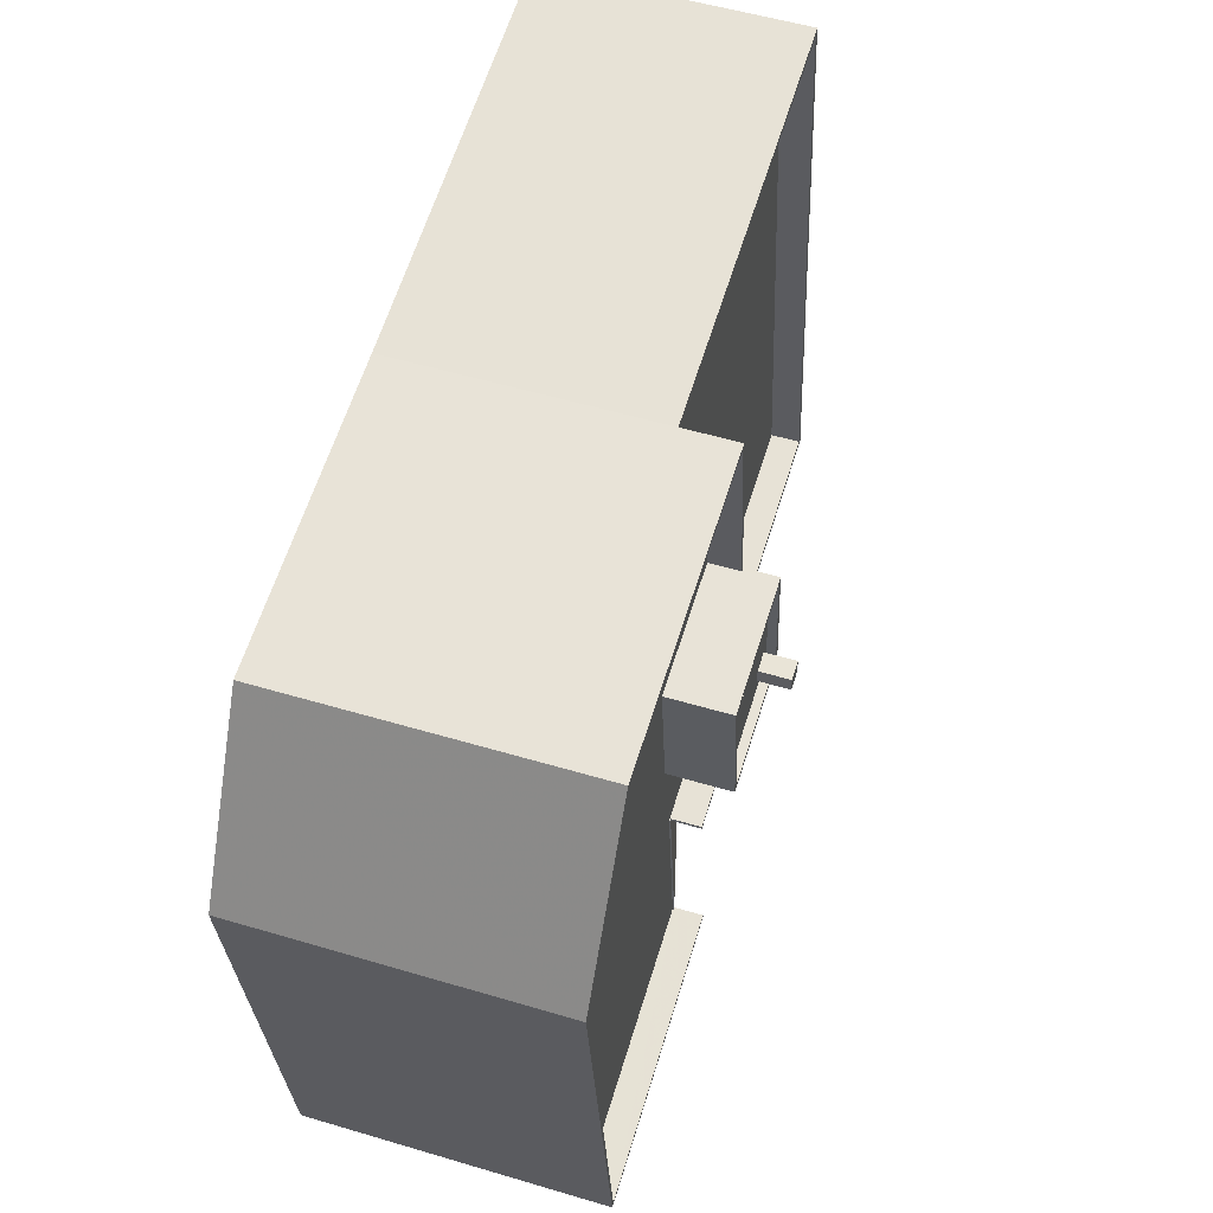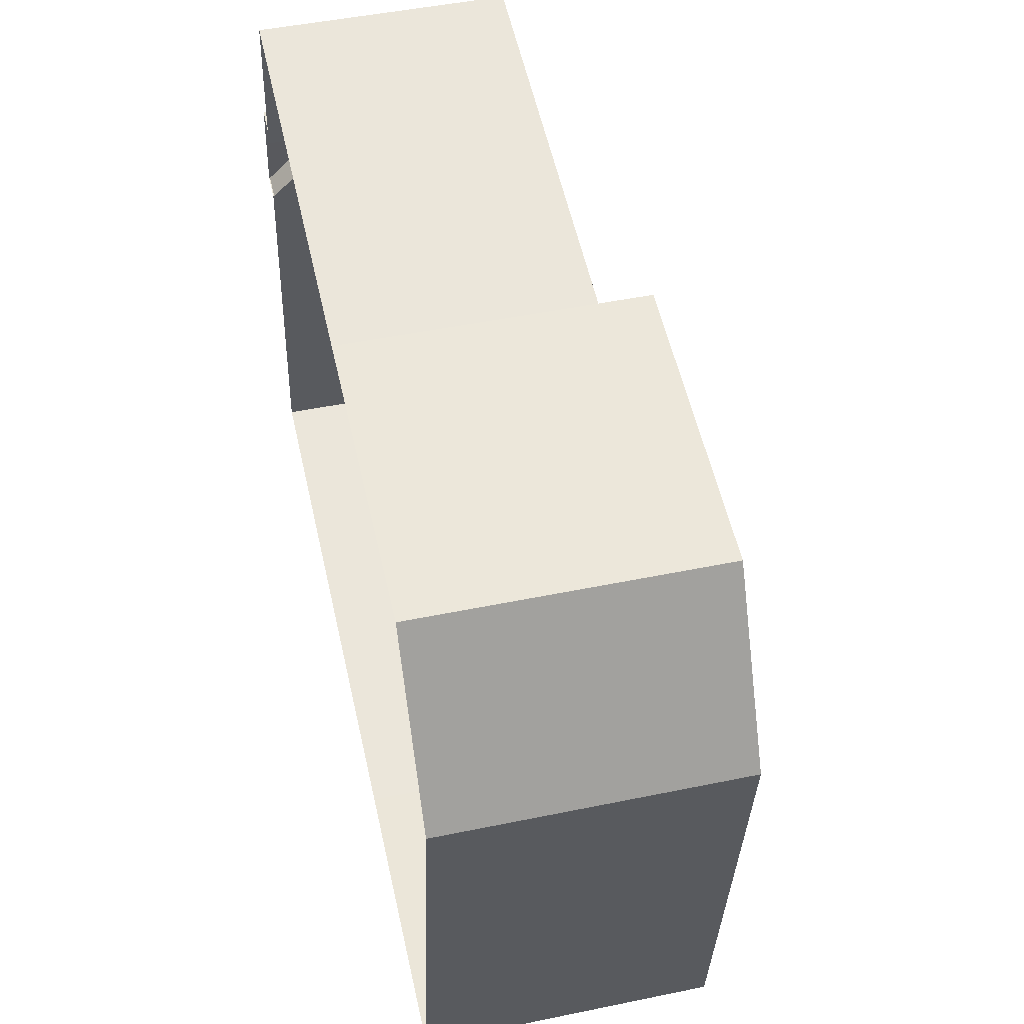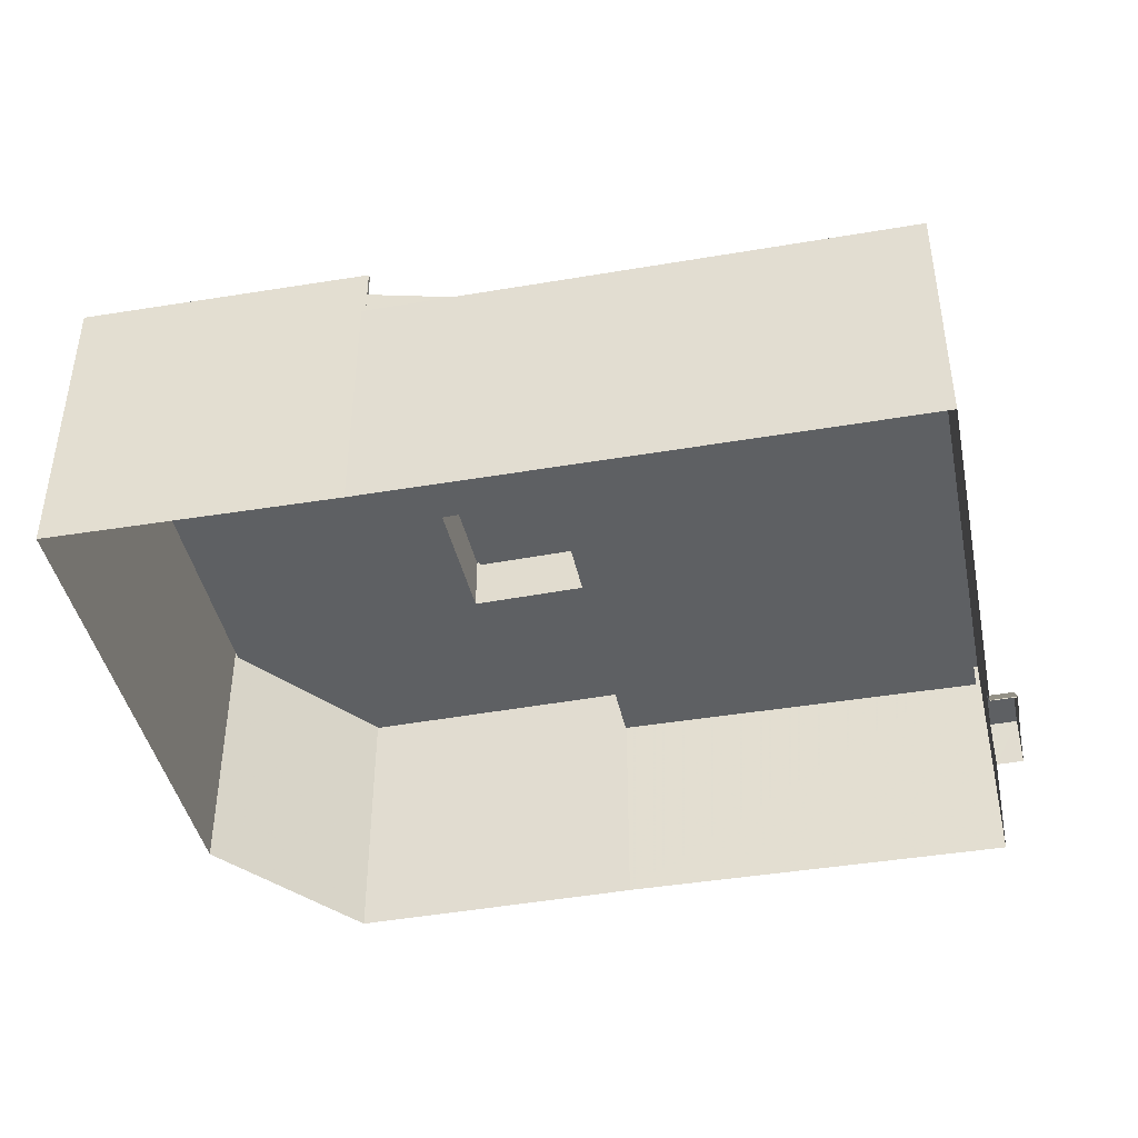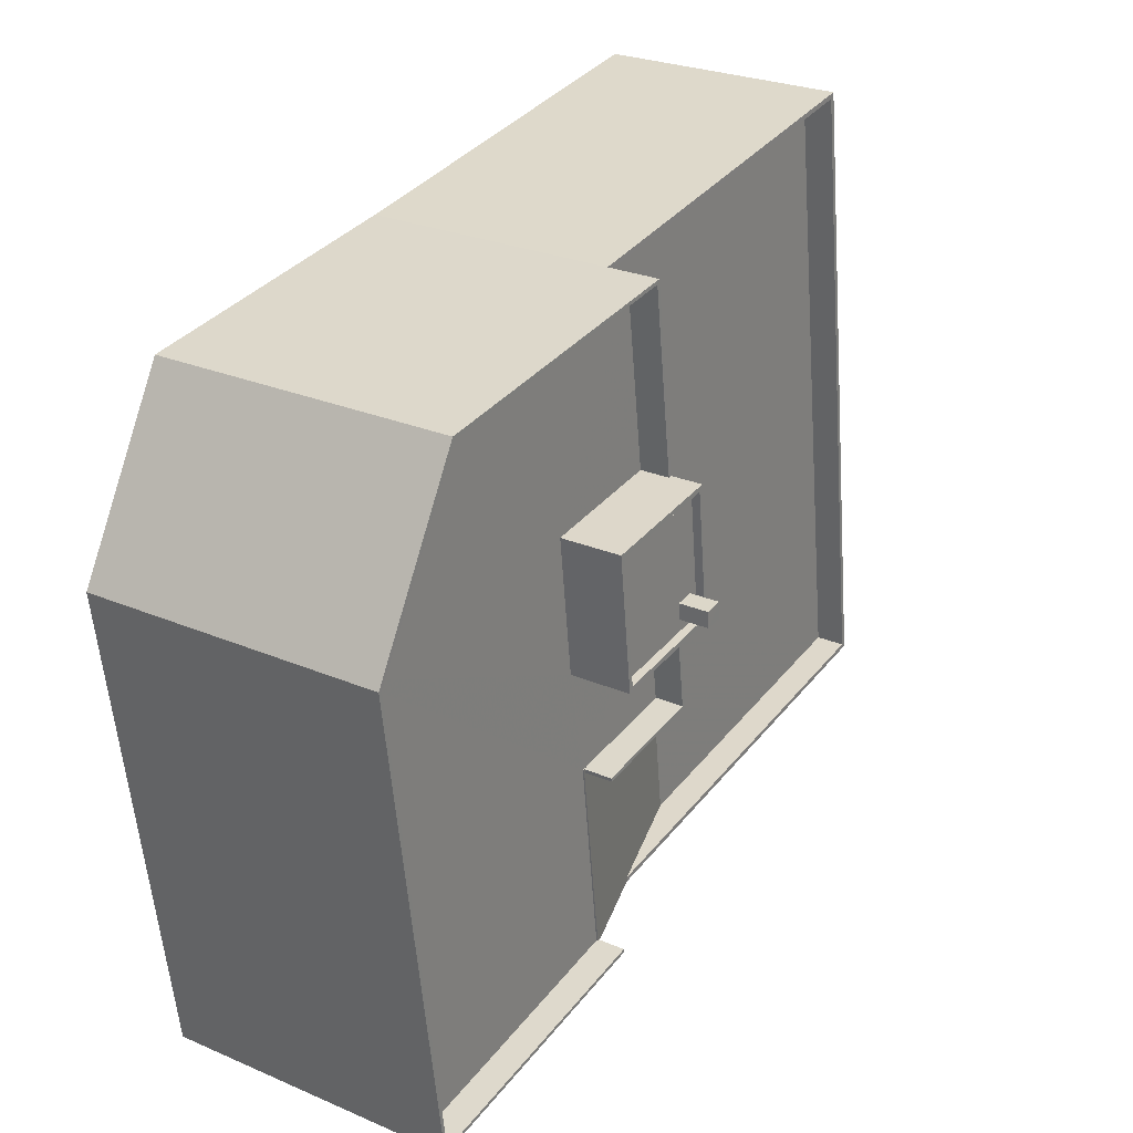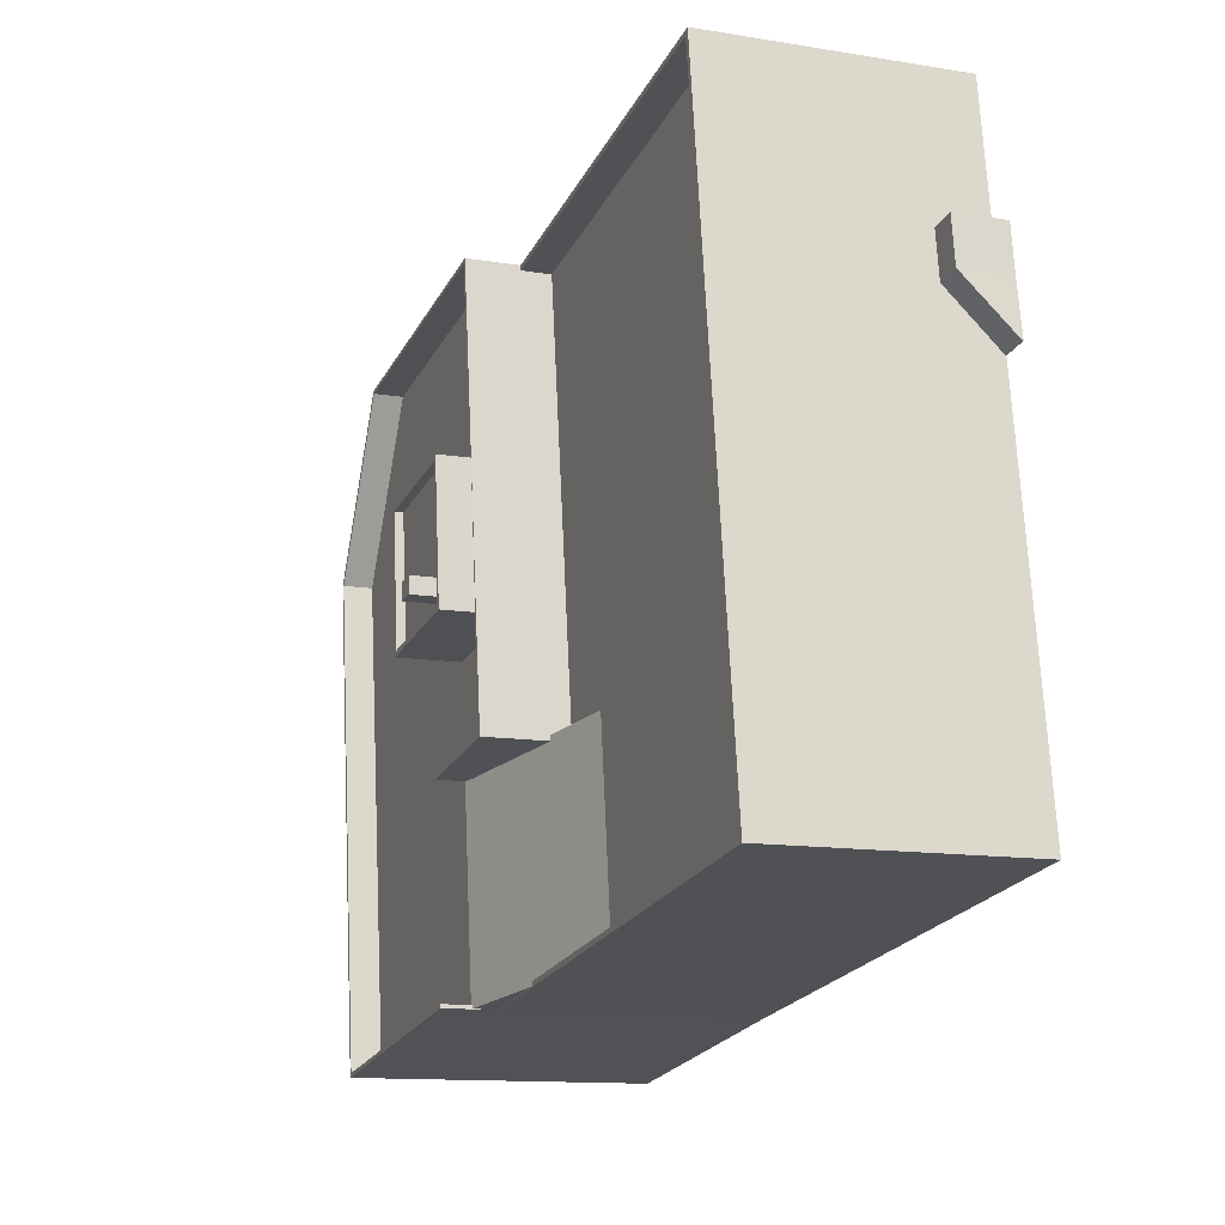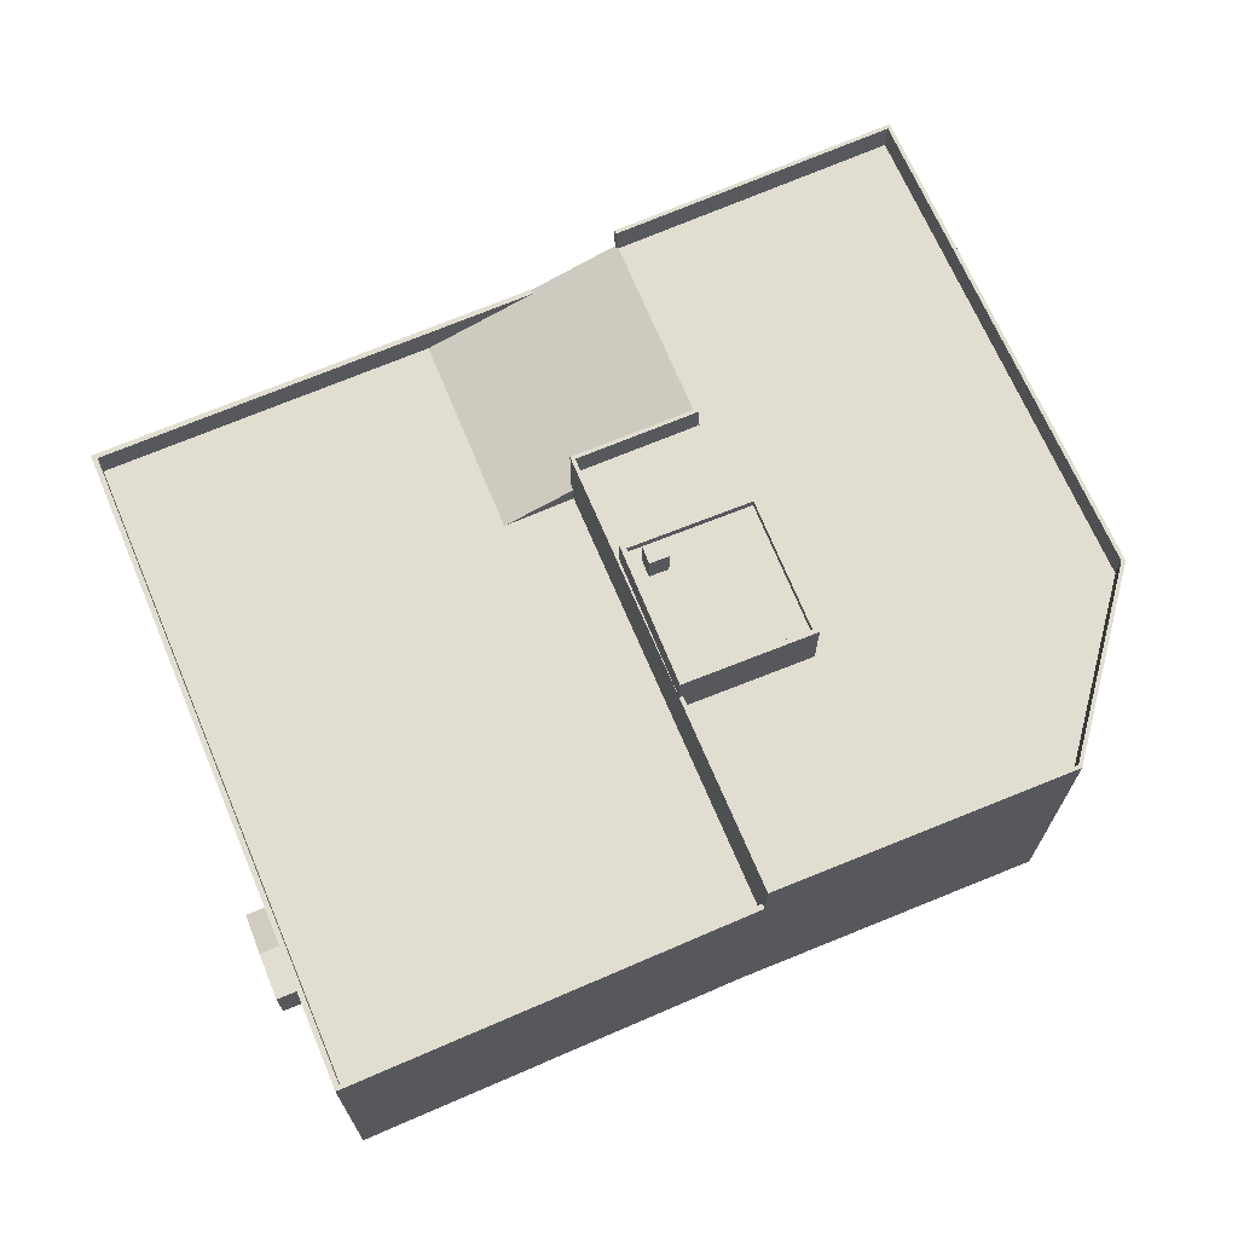
<metadata>
{"format":"obj","ext":"obj","renderer":"f3d","projection":"perspective","resolution":1024,"background":"white","views":[{"elev":54.3,"azim":-72.5,"up":"+Y"},{"elev":48.9,"azim":-102.9,"up":"+Y"},{"elev":-42.5,"azim":19.5,"up":"+Z"},{"elev":26.6,"azim":-56.3,"up":"+Y"},{"elev":-12.8,"azim":69.4,"up":"+Y"},{"elev":68.8,"azim":164.8,"up":"+Z"}]}
</metadata>
<code>
v 1.223e+04 -1.502e+04 19.72
v 1.223e+04 -1.501e+04 19.72
v 1.224e+04 -1.501e+04 19.72
v 1.223e+04 -1.504e+04 19.72
v 1.224e+04 -1.504e+04 19.72
v 1.224e+04 -1.501e+04 19.72
v 1.226e+04 -1.504e+04 19.72
v 1.226e+04 -1.502e+04 19.72
v 1.226e+04 -1.502e+04 19.72
v 1.226e+04 -1.501e+04 19.72
v 1.226e+04 -1.502e+04 19.72
v 1.226e+04 -1.502e+04 19.72
v 1.226e+04 -1.502e+04 19.72
v 1.226e+04 -1.502e+04 21.81
v 1.226e+04 -1.502e+04 21.81
v 1.226e+04 -1.502e+04 21.81
v 1.226e+04 -1.502e+04 21.81
v 1.226e+04 -1.502e+04 21.81
v 1.226e+04 -1.502e+04 21.33
v 1.226e+04 -1.502e+04 19.76
v 1.226e+04 -1.502e+04 19.76
v 1.224e+04 -1.501e+04 29.84
v 1.226e+04 -1.501e+04 29.84
v 1.226e+04 -1.501e+04 29.84
v 1.226e+04 -1.504e+04 29.84
v 1.224e+04 -1.504e+04 29.84
v 1.224e+04 -1.504e+04 29.84
v 1.224e+04 -1.501e+04 29.84
v 1.224e+04 -1.504e+04 29.84
v 1.224e+04 -1.504e+04 29.84
v 1.226e+04 -1.504e+04 29.84
v 1.224e+04 -1.504e+04 29.84
v 1.225e+04 -1.504e+04 28.64
v 1.226e+04 -1.504e+04 28.64
v 1.225e+04 -1.503e+04 28.64
v 1.224e+04 -1.503e+04 28.64
v 1.224e+04 -1.501e+04 28.64
v 1.226e+04 -1.501e+04 28.64
v 1.224e+04 -1.503e+04 30.82
v 1.224e+04 -1.504e+04 30.82
v 1.224e+04 -1.503e+04 30.8
v 1.224e+04 -1.503e+04 29.42
v 1.224e+04 -1.503e+04 29.42
v 1.224e+04 -1.503e+04 30.76
v 1.224e+04 -1.503e+04 30.8
v 1.224e+04 -1.504e+04 30.8
v 1.224e+04 -1.504e+04 30.8
v 1.224e+04 -1.503e+04 30.76
v 1.224e+04 -1.503e+04 30.76
v 1.223e+04 -1.504e+04 30.76
v 1.224e+04 -1.504e+04 30.76
v 1.223e+04 -1.502e+04 30.77
v 1.224e+04 -1.503e+04 30.76
v 1.224e+04 -1.503e+04 30.77
v 1.224e+04 -1.502e+04 30.77
v 1.223e+04 -1.501e+04 30.77
v 1.224e+04 -1.501e+04 30.77
v 1.224e+04 -1.502e+04 30.77
v 1.224e+04 -1.503e+04 30.77
v 1.223e+04 -1.504e+04 31.96
v 1.223e+04 -1.504e+04 31.96
v 1.224e+04 -1.504e+04 31.96
v 1.223e+04 -1.502e+04 31.97
v 1.223e+04 -1.501e+04 31.97
v 1.223e+04 -1.501e+04 31.97
v 1.224e+04 -1.504e+04 31.96
v 1.224e+04 -1.501e+04 31.97
v 1.224e+04 -1.502e+04 31.97
v 1.224e+04 -1.503e+04 31.96
v 1.224e+04 -1.501e+04 31.97
v 1.224e+04 -1.503e+04 31.96
v 1.224e+04 -1.503e+04 31.96
v 1.224e+04 -1.503e+04 31.96
v 1.223e+04 -1.502e+04 31.97
v 1.224e+04 -1.503e+04 31.97
v 1.224e+04 -1.503e+04 31.97
v 1.224e+04 -1.502e+04 31.97
v 1.224e+04 -1.502e+04 32.93
v 1.224e+04 -1.503e+04 32.93
v 1.224e+04 -1.502e+04 32.93
v 1.224e+04 -1.503e+04 32.93
v 1.224e+04 -1.503e+04 32.93
v 1.224e+04 -1.503e+04 32.93
v 1.224e+04 -1.502e+04 32.93
v 1.224e+04 -1.502e+04 32.93
v 1.224e+04 -1.502e+04 32.93
v 1.224e+04 -1.502e+04 32.93
v 1.224e+04 -1.503e+04 33.28
v 1.224e+04 -1.503e+04 33.28
v 1.224e+04 -1.503e+04 33.28
v 1.224e+04 -1.502e+04 33.28
v 1.224e+04 -1.502e+04 33.28
v 1.224e+04 -1.502e+04 33.28
v 1.224e+04 -1.502e+04 33.28
v 1.224e+04 -1.503e+04 33.28
v 1.224e+04 -1.502e+04 34.16
v 1.224e+04 -1.502e+04 34.16
v 1.224e+04 -1.503e+04 34.16
v 1.224e+04 -1.502e+04 34.16
f 1 2 3
f 4 1 5
f 2 6 3
f 7 5 8
f 9 3 10
f 11 9 12
f 11 13 8
f 5 1 3
f 5 3 8
f 8 3 9
f 11 8 9
f 14 15 16
f 14 17 15
f 18 14 16
f 19 20 15
f 17 19 15
f 19 21 20
f 22 23 24
f 24 23 25
f 25 26 27
f 28 23 22
f 27 26 29
f 29 26 30
f 26 31 32
f 23 31 25
f 25 31 26
f 33 34 35
f 36 35 37
f 37 35 38
f 35 34 38
f 39 40 41
f 42 35 43
f 33 35 42
f 44 39 45
f 46 47 26
f 46 41 40
f 48 44 45
f 32 33 42
f 32 46 26
f 41 32 42
f 39 41 45
f 41 46 32
f 49 50 51
f 49 52 50
f 53 54 44
f 48 53 44
f 55 56 52
f 57 56 55
f 58 57 55
f 54 59 44
f 44 59 49
f 55 52 59
f 49 59 52
f 60 61 62
f 63 61 60
f 64 63 65
f 60 62 66
f 67 68 69
f 67 64 70
f 69 71 72
f 72 71 73
f 74 63 60
f 65 63 74
f 71 75 76
f 68 70 77
f 65 70 64
f 69 68 75
f 67 70 68
f 75 71 69
f 78 79 80
f 81 82 79
f 83 82 81
f 79 78 81
f 83 84 85
f 85 84 86
f 86 87 80
f 84 83 81
f 80 87 78
f 84 87 86
f 88 89 90
f 91 92 93
f 94 91 93
f 89 92 91
f 90 89 95
f 95 89 91
f 90 93 88
f 90 94 93
f 96 97 98
f 99 96 98
f 9 16 12
f 9 18 16
f 15 11 12
f 16 15 12
f 20 13 11
f 15 20 11
f 8 13 20
f 21 8 20
f 8 21 7
f 25 7 21
f 25 17 24
f 10 18 9
f 24 18 10
f 25 21 19
f 14 18 24
f 24 17 14
f 25 19 17
f 5 25 27
f 5 7 25
f 24 10 3
f 22 24 3
f 38 23 28
f 37 38 28
f 31 38 34
f 31 23 38
f 31 34 33
f 32 31 33
f 30 26 47
f 49 40 39
f 49 51 40
f 44 49 39
f 35 36 43
f 4 5 27
f 4 27 61
f 27 62 61
f 27 29 62
f 1 61 63
f 1 4 61
f 2 63 64
f 2 1 63
f 67 2 64
f 67 6 2
f 3 6 22
f 6 67 22
f 36 37 43
f 28 67 69
f 43 69 42
f 22 67 28
f 37 28 43
f 43 28 69
f 41 69 72
f 41 42 69
f 46 66 47
f 66 62 47
f 47 29 30
f 47 62 29
f 53 48 71
f 71 48 73
f 48 45 73
f 45 72 73
f 45 41 72
f 66 40 60
f 60 40 50
f 46 40 66
f 50 40 51
f 60 50 52
f 74 60 52
f 74 52 56
f 65 74 56
f 70 56 57
f 70 65 56
f 77 70 57
f 58 77 57
f 71 54 53
f 71 76 54
f 76 88 59
f 59 54 76
f 89 88 76
f 75 89 76
f 79 95 80
f 80 91 86
f 80 95 91
f 90 79 82
f 90 95 79
f 85 94 83
f 83 90 82
f 83 94 90
f 91 85 86
f 91 94 85
f 55 59 88
f 93 55 88
f 58 55 77
f 55 93 77
f 77 92 68
f 77 93 92
f 68 92 89
f 75 68 89
f 84 98 97
f 84 81 98
f 96 84 97
f 96 87 84
f 99 87 96
f 99 78 87
f 98 78 99
f 98 81 78

</code>
